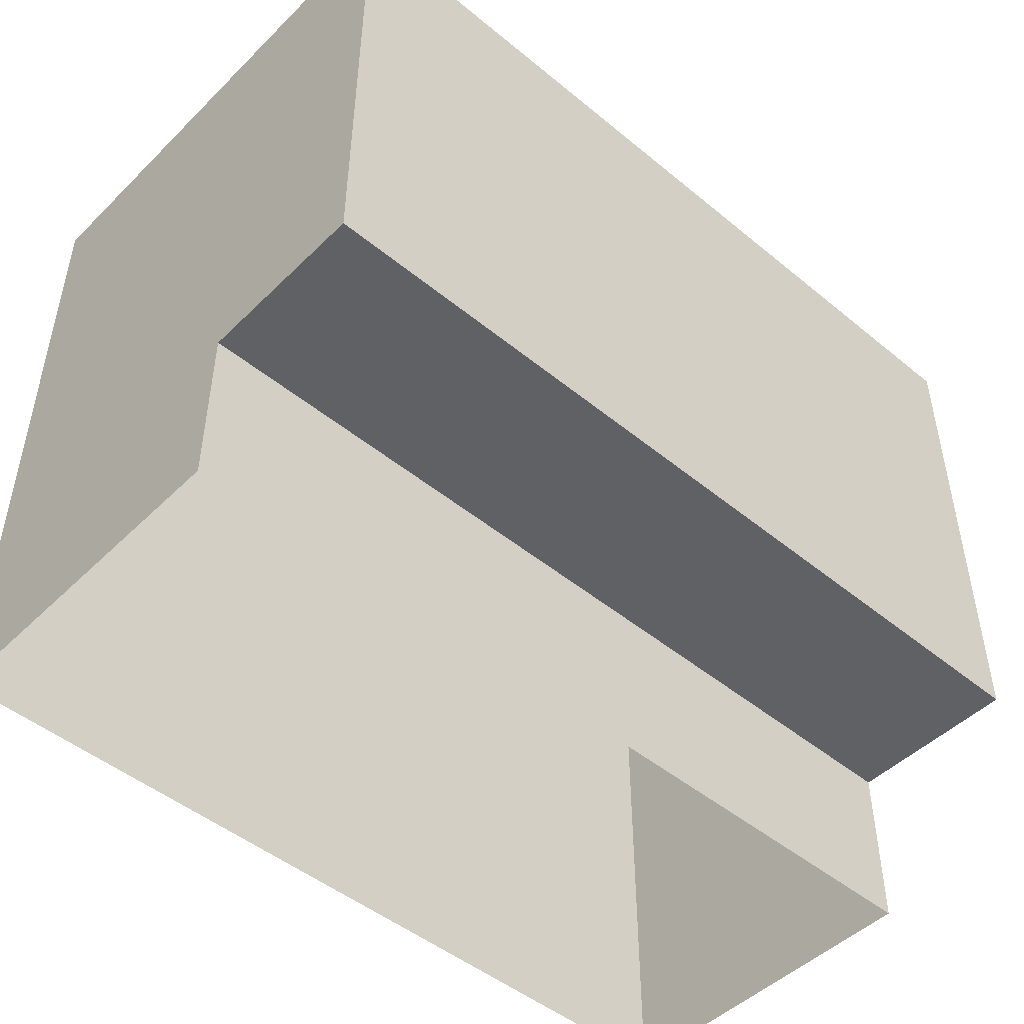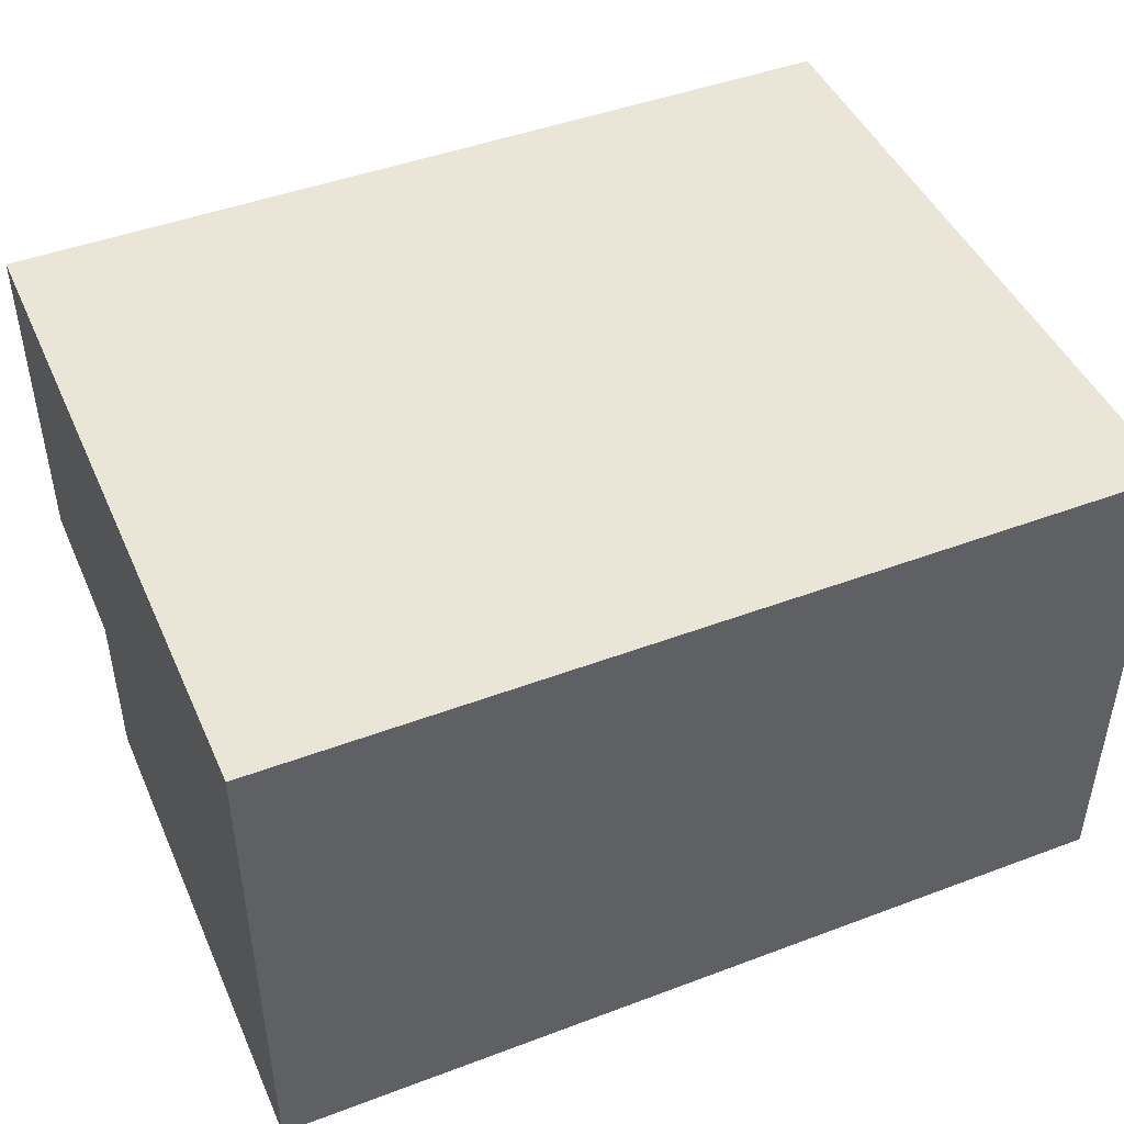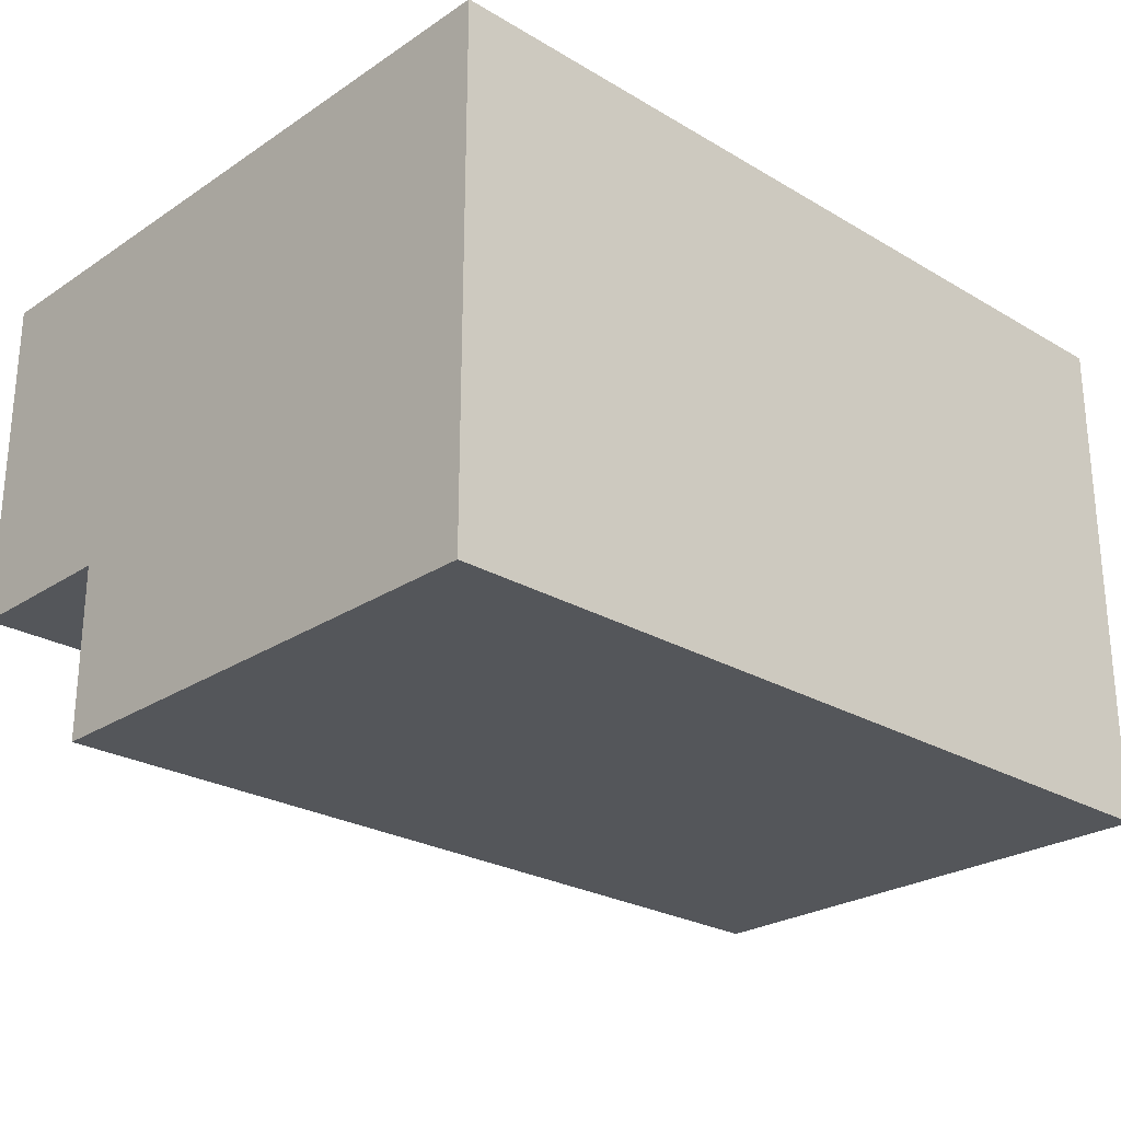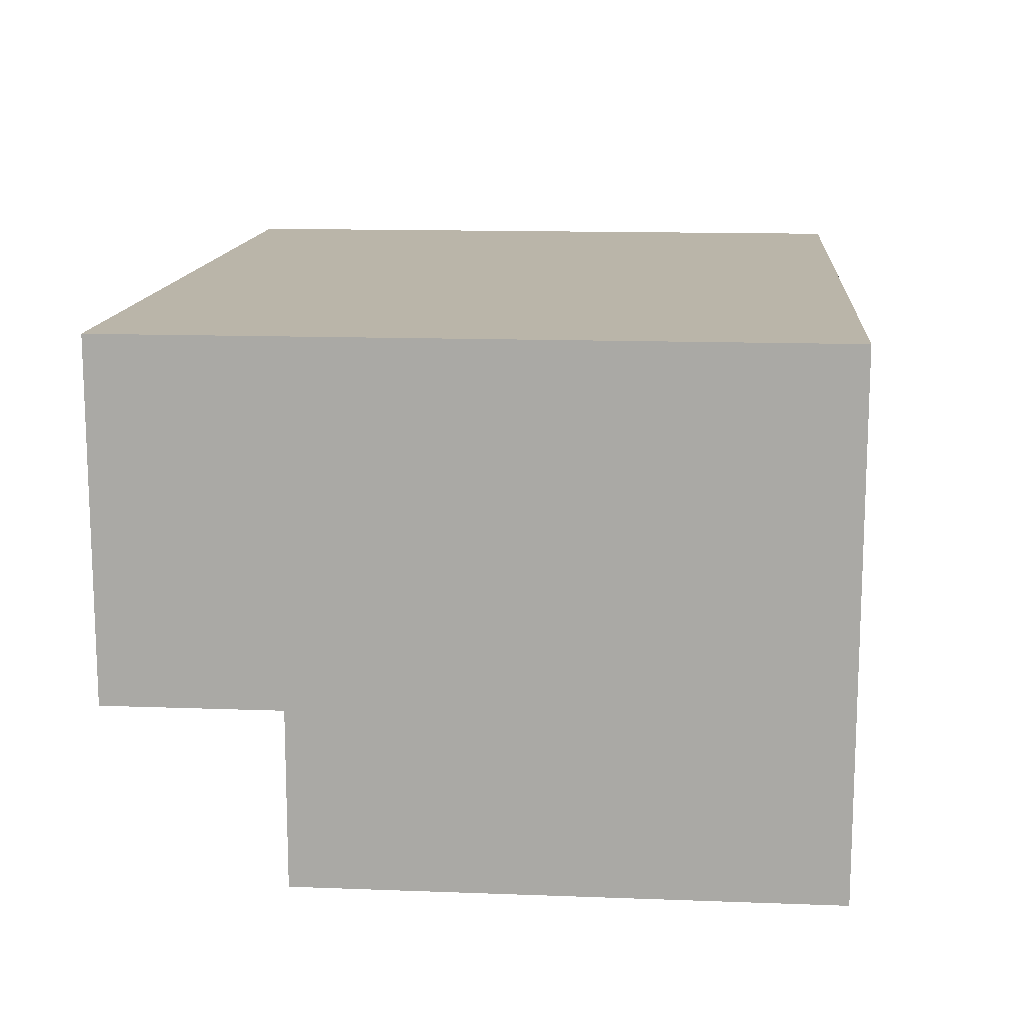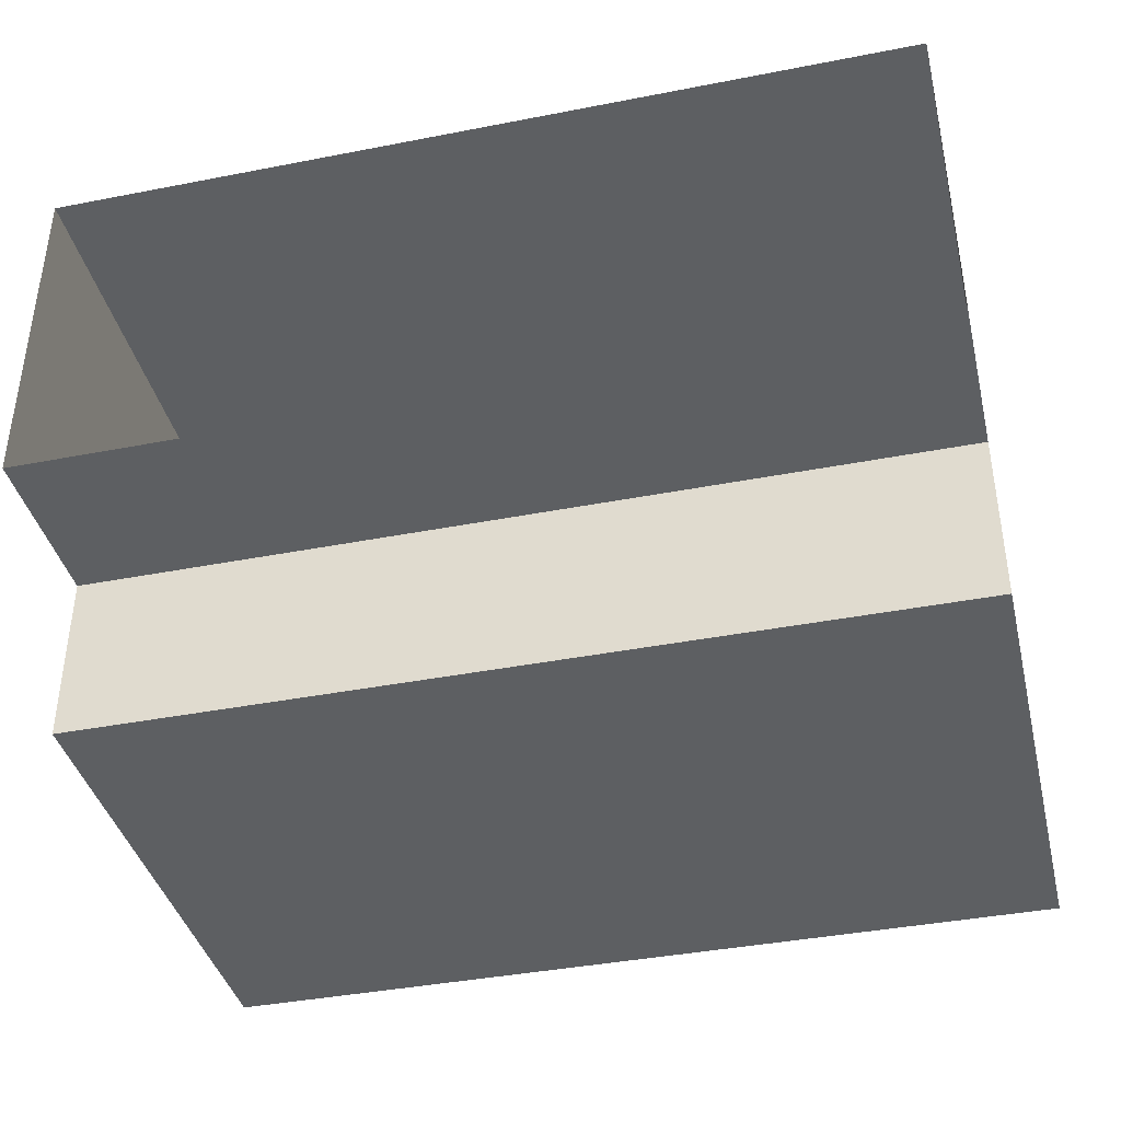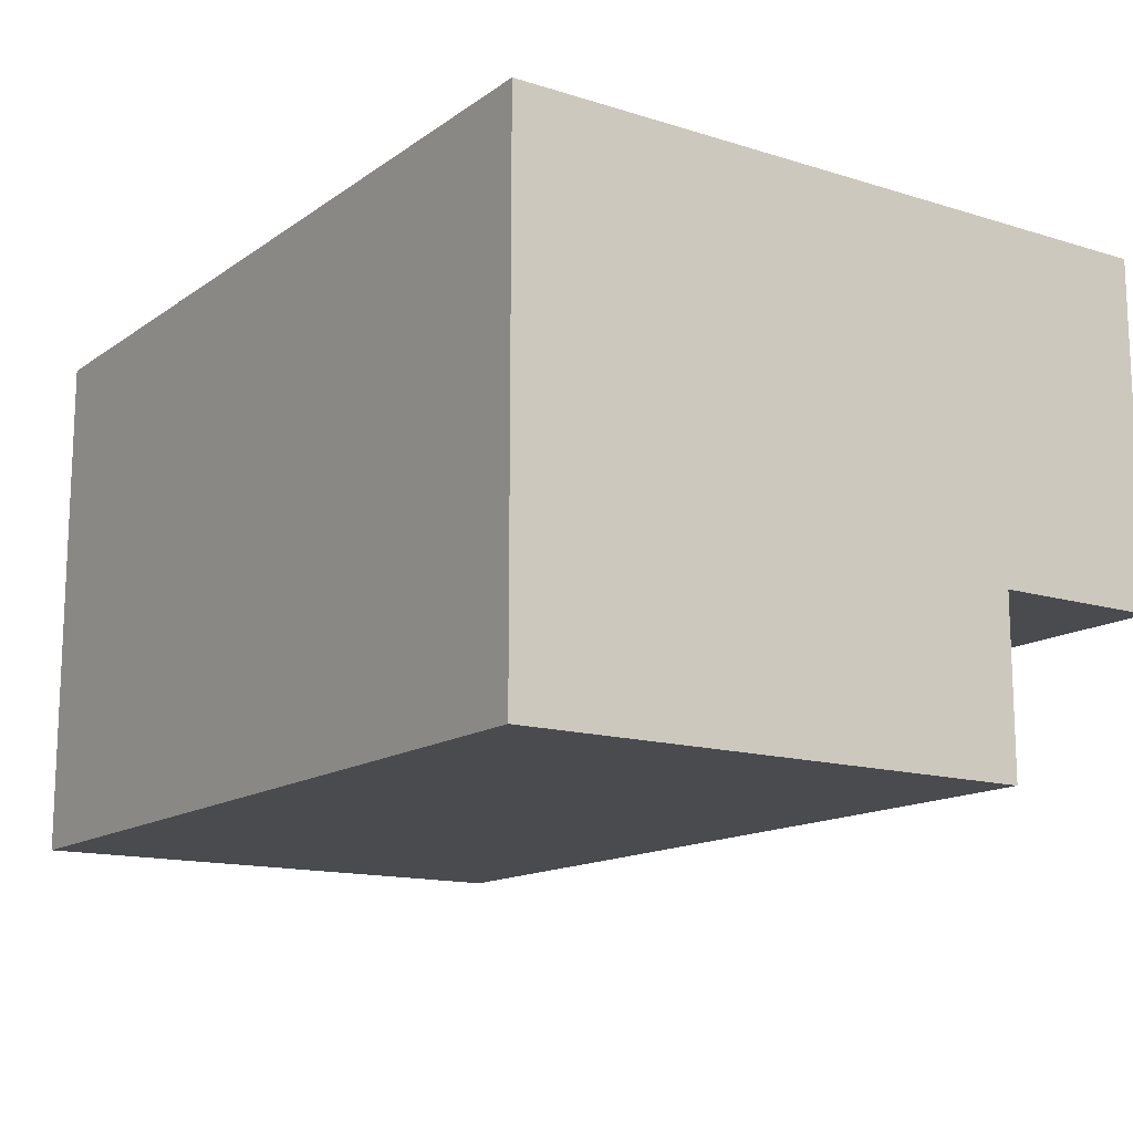
<metadata>
{"format":"obj","ext":"obj","renderer":"f3d","projection":"perspective","resolution":1024,"background":"white","views":[{"elev":-48.1,"azim":-42.6,"up":"+Z"},{"elev":45.9,"azim":-23.3,"up":"+Y"},{"elev":-25.4,"azim":-43.4,"up":"+Y"},{"elev":13.6,"azim":-85.2,"up":"+Y"},{"elev":-39.6,"azim":-166.4,"up":"+Y"},{"elev":-14.2,"azim":55.8,"up":"+Y"}]}
</metadata>
<code>
o Cube
v -5 2 8
v -5 2 0
v -5 -2 8
v -5 -2 0
v 5 2 8
v 5 -2 8
v 5 2 0
v 5 -2 0
v -5 -2 2
v 5 -2 2
v -5 -4 2
v -5 -4 8
v 5 -4 8
v 5 -4 2
f 7 1 5
f 9 1 2
f 8 9 4
f 10 8 7
f 7 2 1
f 2 4 9
f 9 3 1
f 8 10 9
f 7 5 10
f 5 6 10
f 3 5 1
f 3 6 5
f 6 14 10
f 14 12 11
f 9 12 3
f 10 11 9
f 3 13 6
f 6 13 14
f 14 13 12
f 9 11 12
f 10 14 11
f 3 12 13

</code>
